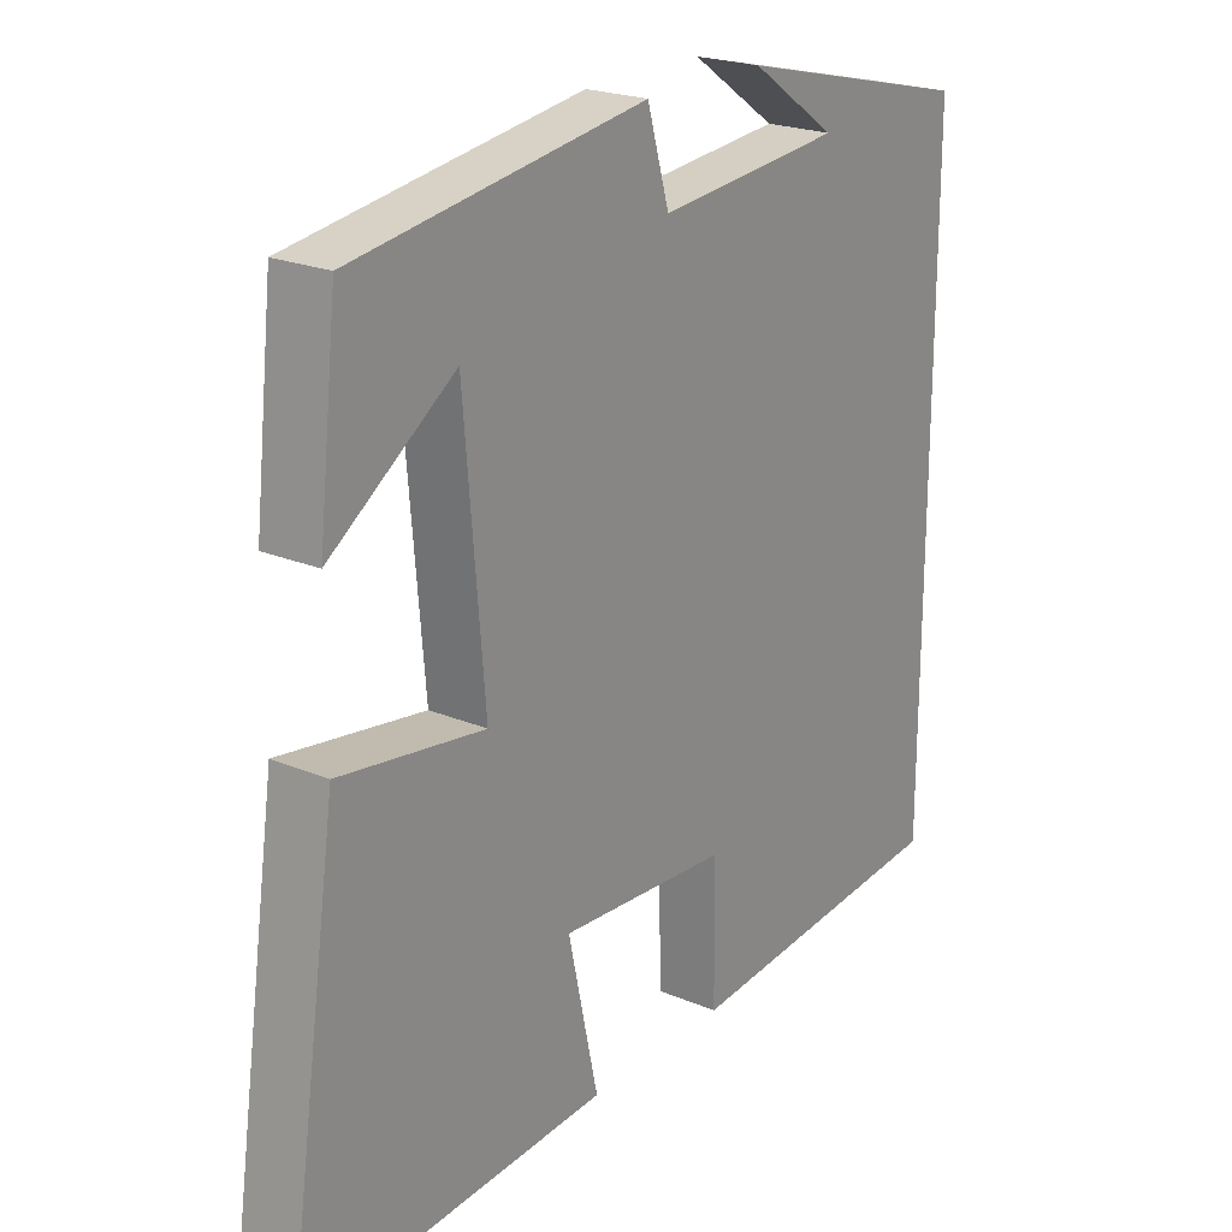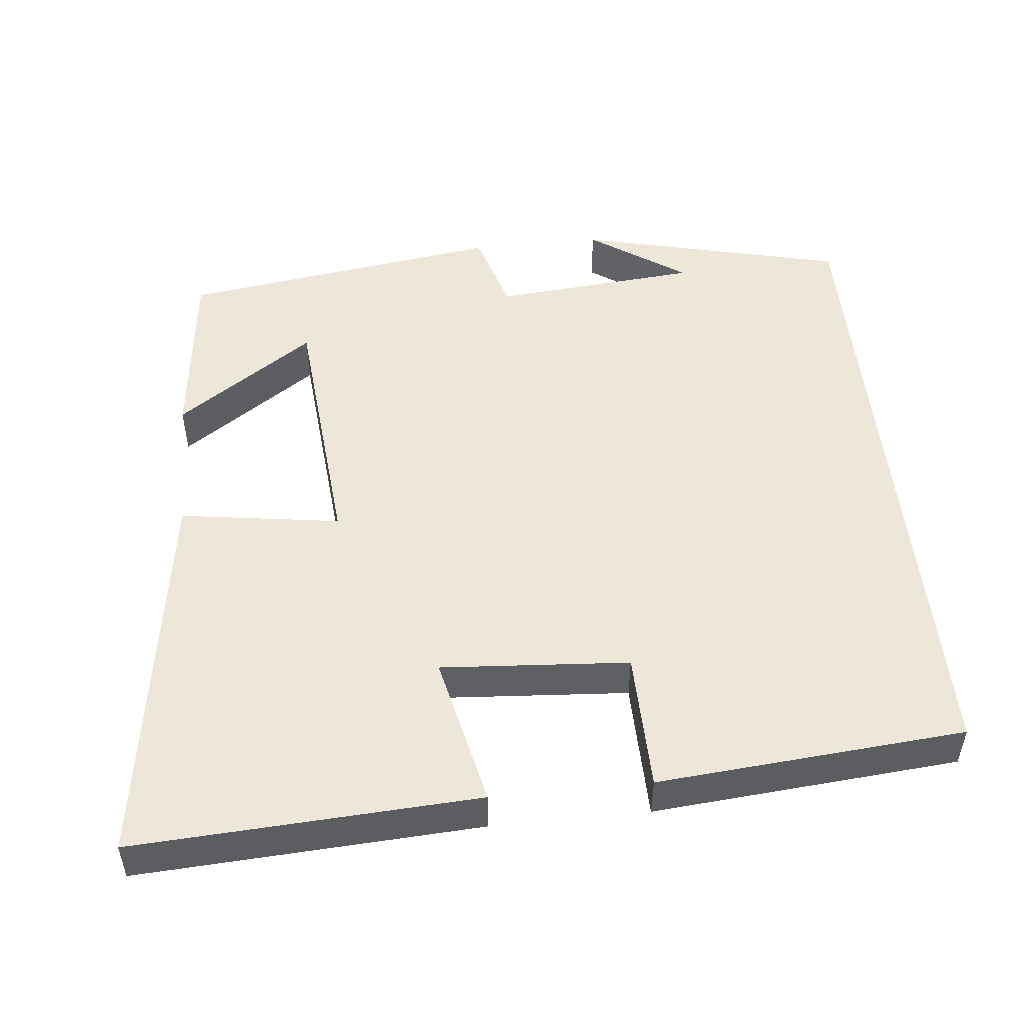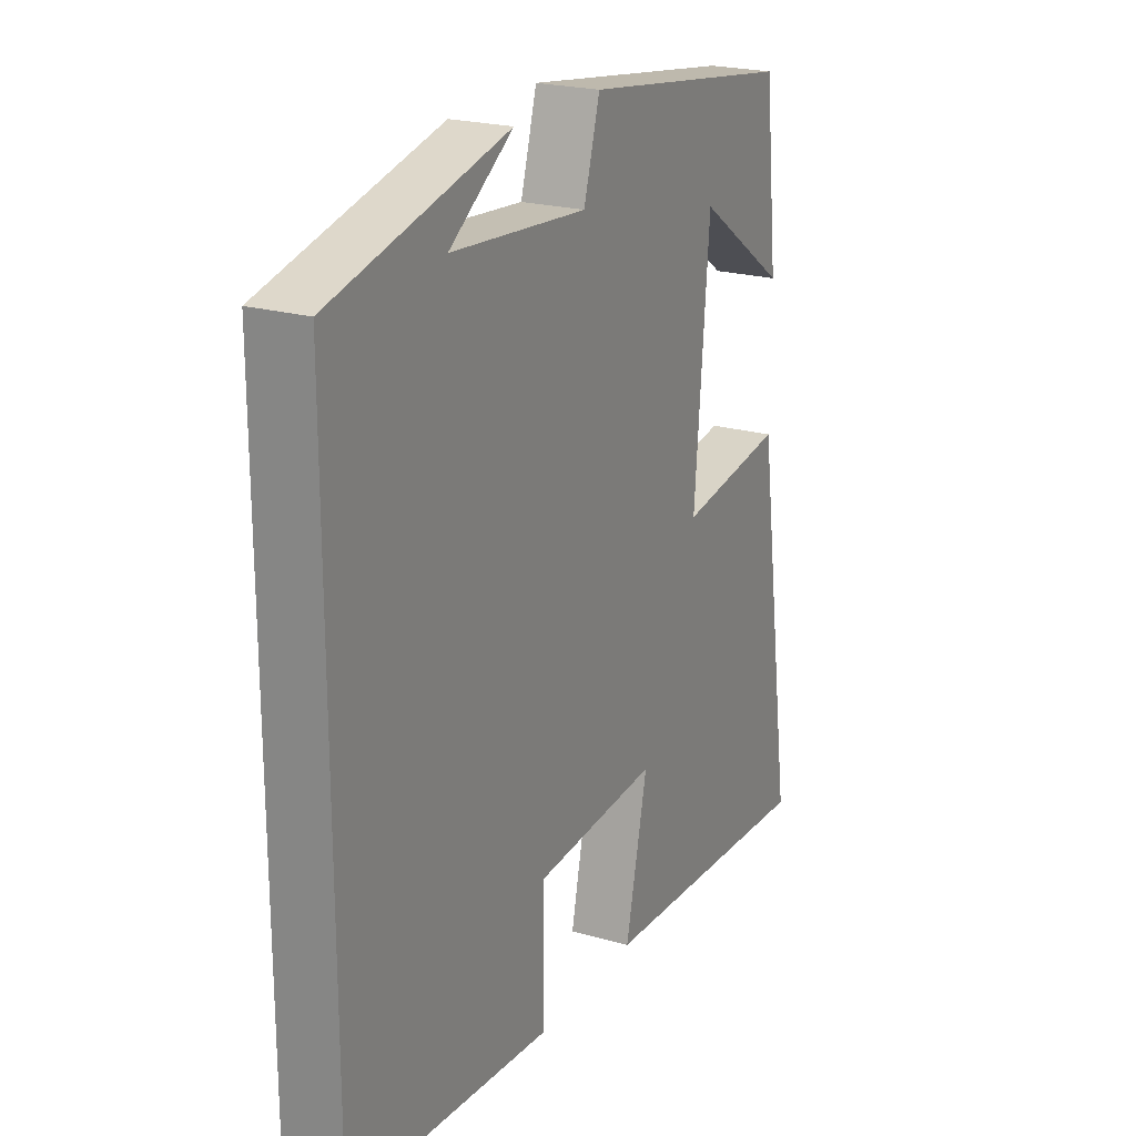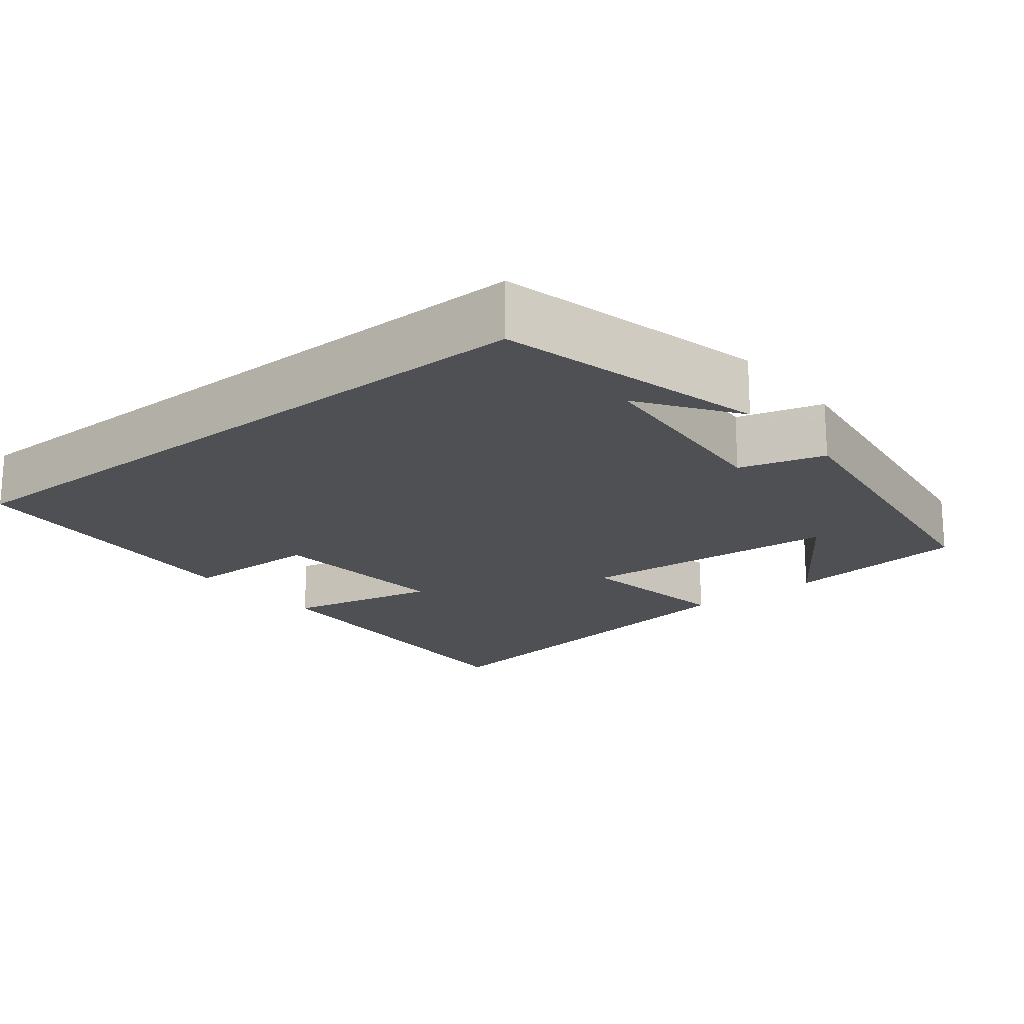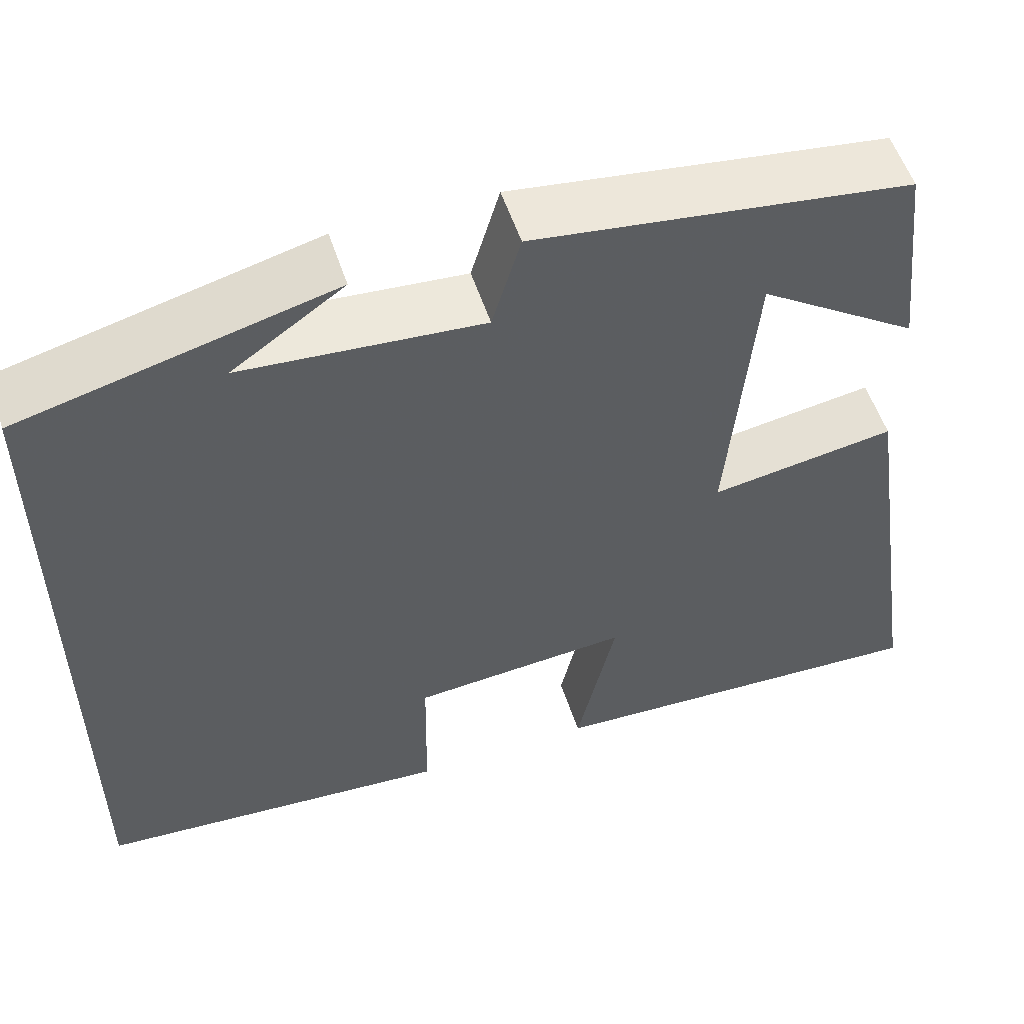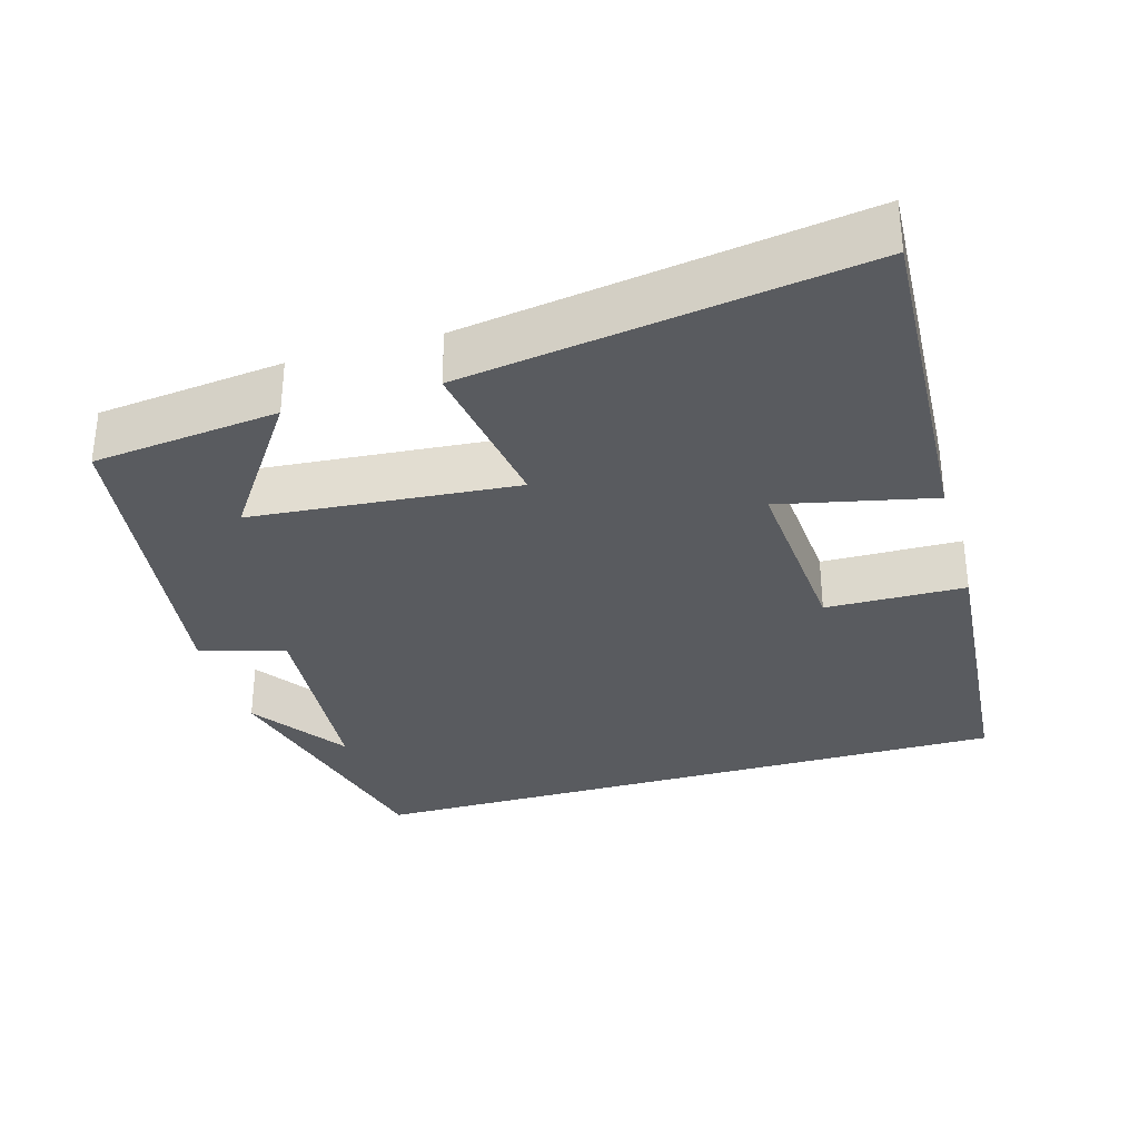
<metadata>
{"format":"obj","ext":"obj","renderer":"f3d","projection":"perspective","resolution":1024,"background":"white","views":[{"elev":22.3,"azim":126.0,"up":"+Z"},{"elev":50.2,"azim":174.1,"up":"+Y"},{"elev":22.0,"azim":-63.3,"up":"+Z"},{"elev":-18.9,"azim":-51.1,"up":"+Y"},{"elev":54.7,"azim":-18.1,"up":"+Z"},{"elev":-32.3,"azim":106.3,"up":"+Y"}]}
</metadata>
<code>
v 0.578 0.07 -0.525
v 0.12 0.07 -0.5
v 0.165 0.07 -0.296
v -0.087 0.07 -0.314
v -0.09 0.07 -0.5
v -0.5 0.07 -0.466
v -0.5 0.07 0.413
v -0.142 0.07 0.5
v -0.271 0.07 0.411
v 0.005 0.07 0.387
v 0.038 0.07 0.5
v 0.472 0.07 0.438
v 0.5 0.07 0.191
v 0.315 0.07 0.319
v 0.285 0.07 -0.033
v 0.5 0.07 -0.001
v 0.578 0 -0.525
v 0.12 0 -0.5
v 0.165 0 -0.296
v -0.087 0 -0.314
v -0.09 0 -0.5
v -0.5 0 -0.466
v -0.5 0 0.413
v -0.142 0 0.5
v -0.271 0 0.411
v 0.005 0 0.387
v 0.038 0 0.5
v 0.472 0 0.438
v 0.5 0 0.191
v 0.315 0 0.319
v 0.285 0 -0.033
v 0.5 0 -0.001
f 1 2 3
f 16 1 3
f 15 16 3
f 14 15 3 4
f 12 13 14
f 10 11 12 14
f 9 10 14 4
f 7 8 9
f 6 7 9
f 5 6 9
f 4 5 9
f 19 18 17
f 19 17 32
f 19 32 31
f 20 19 31 30
f 30 29 28
f 30 28 27 26
f 20 30 26 25
f 25 24 23
f 25 23 22
f 25 22 21
f 25 21 20
f 1 17 18 2
f 2 18 19 3
f 3 19 20 4
f 4 20 21 5
f 5 21 22 6
f 6 22 23 7
f 7 23 24 8
f 8 24 25 9
f 9 25 26 10
f 10 26 27 11
f 11 27 28 12
f 12 28 29 13
f 13 29 30 14
f 14 30 31 15
f 15 31 32 16
f 16 32 17 1

</code>
